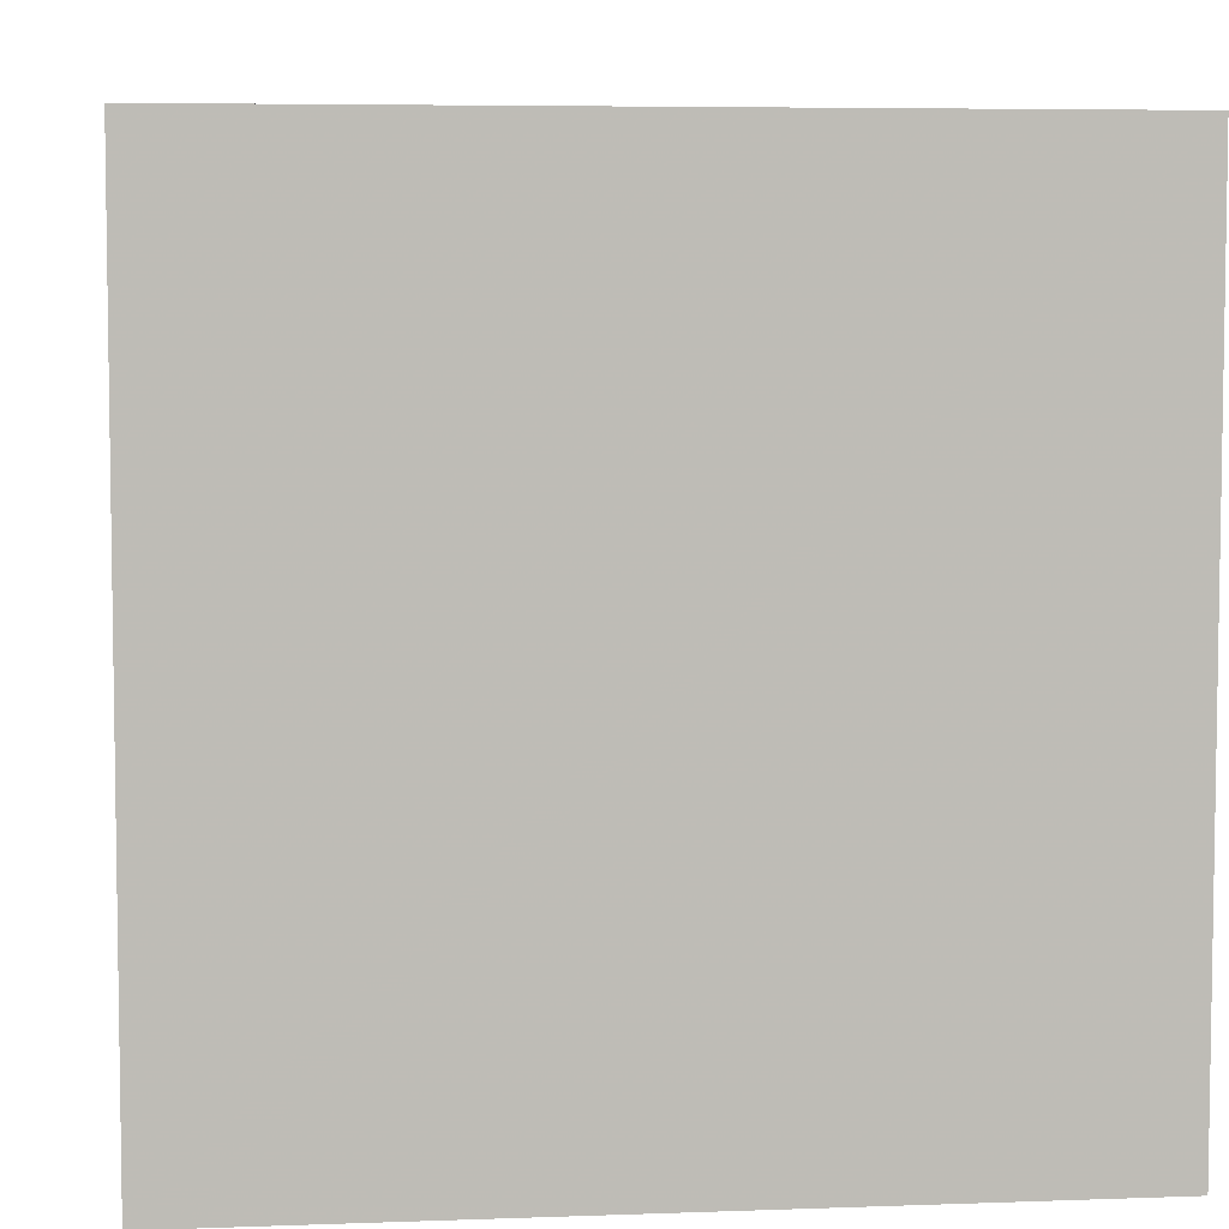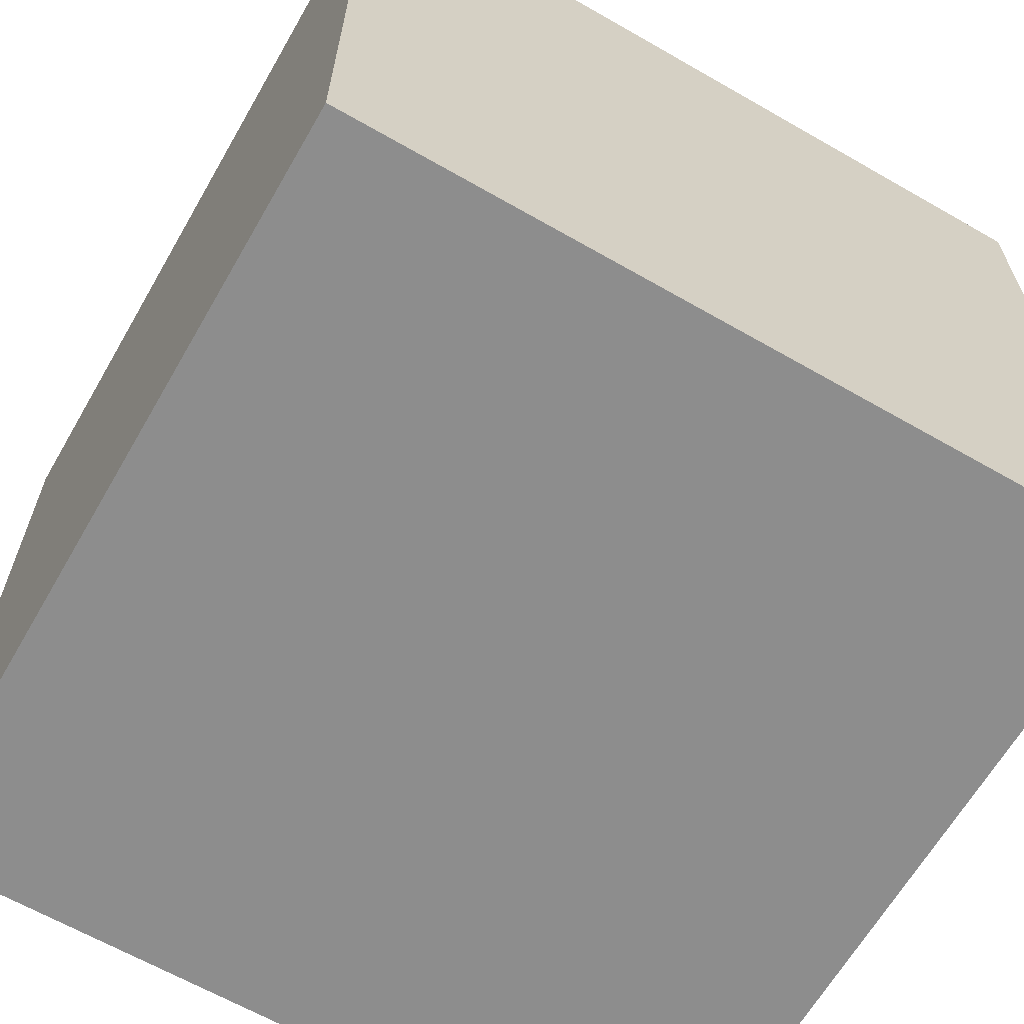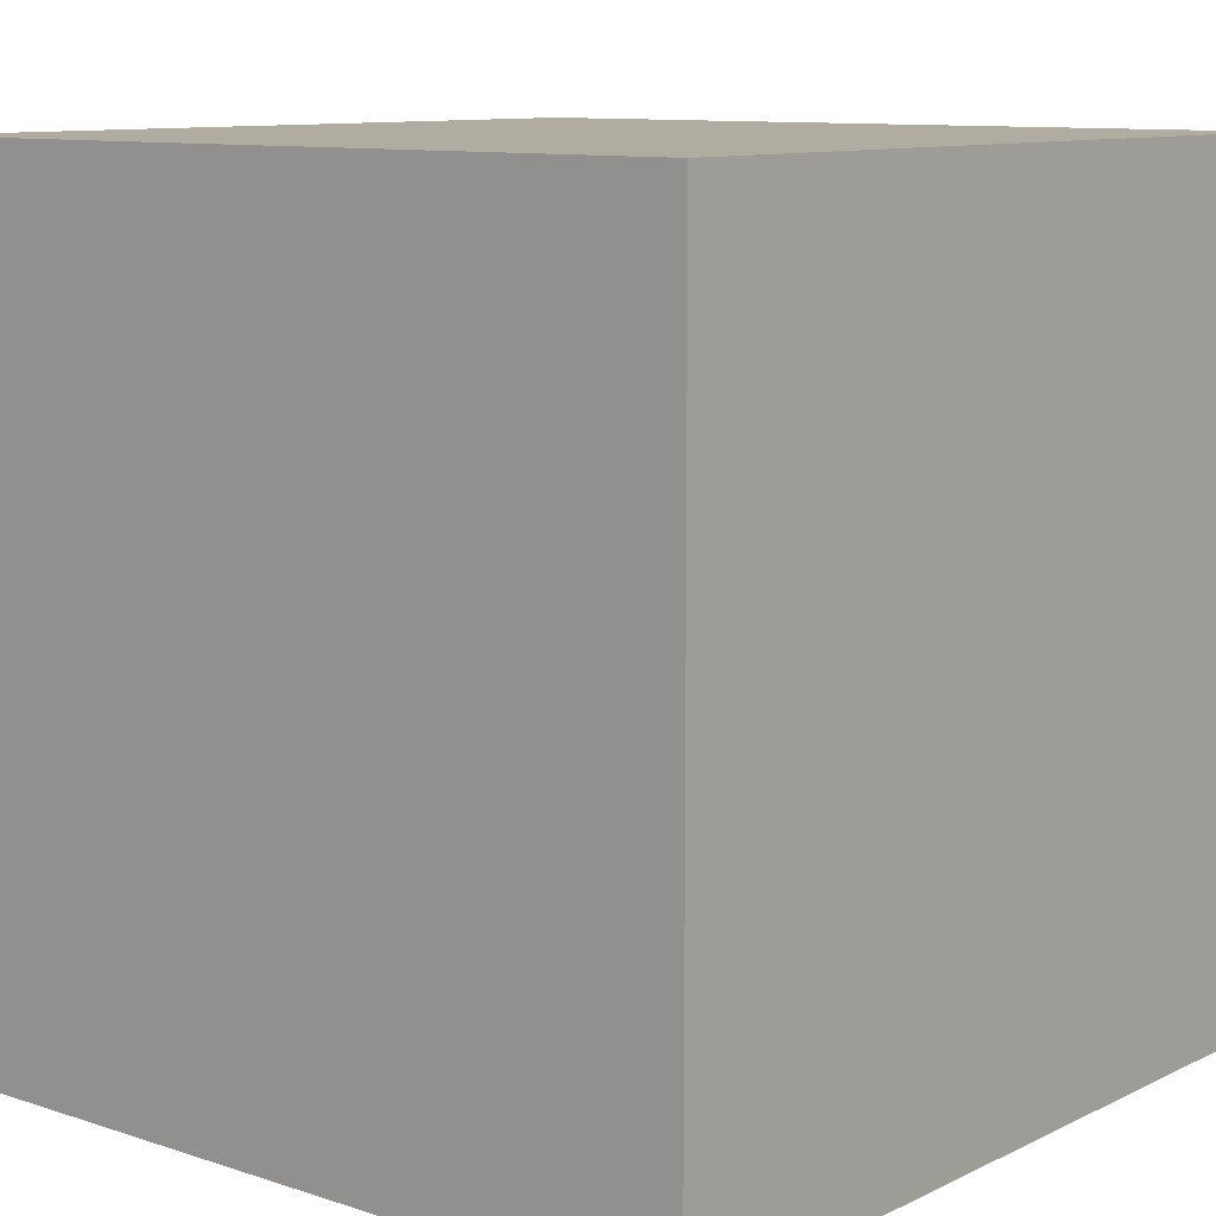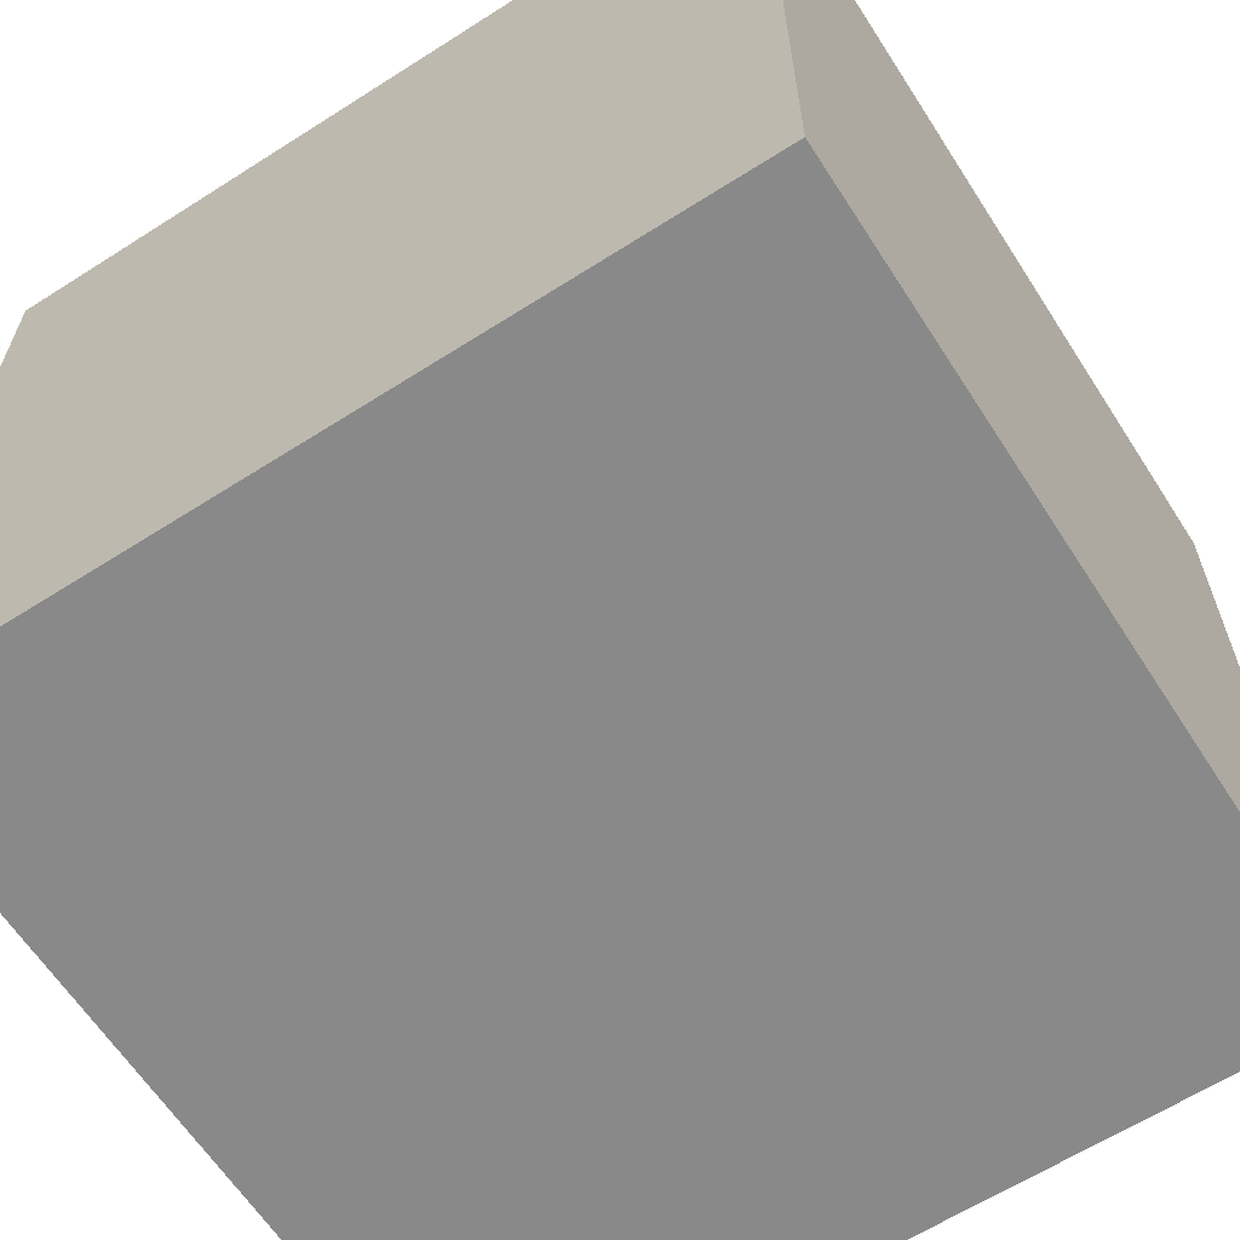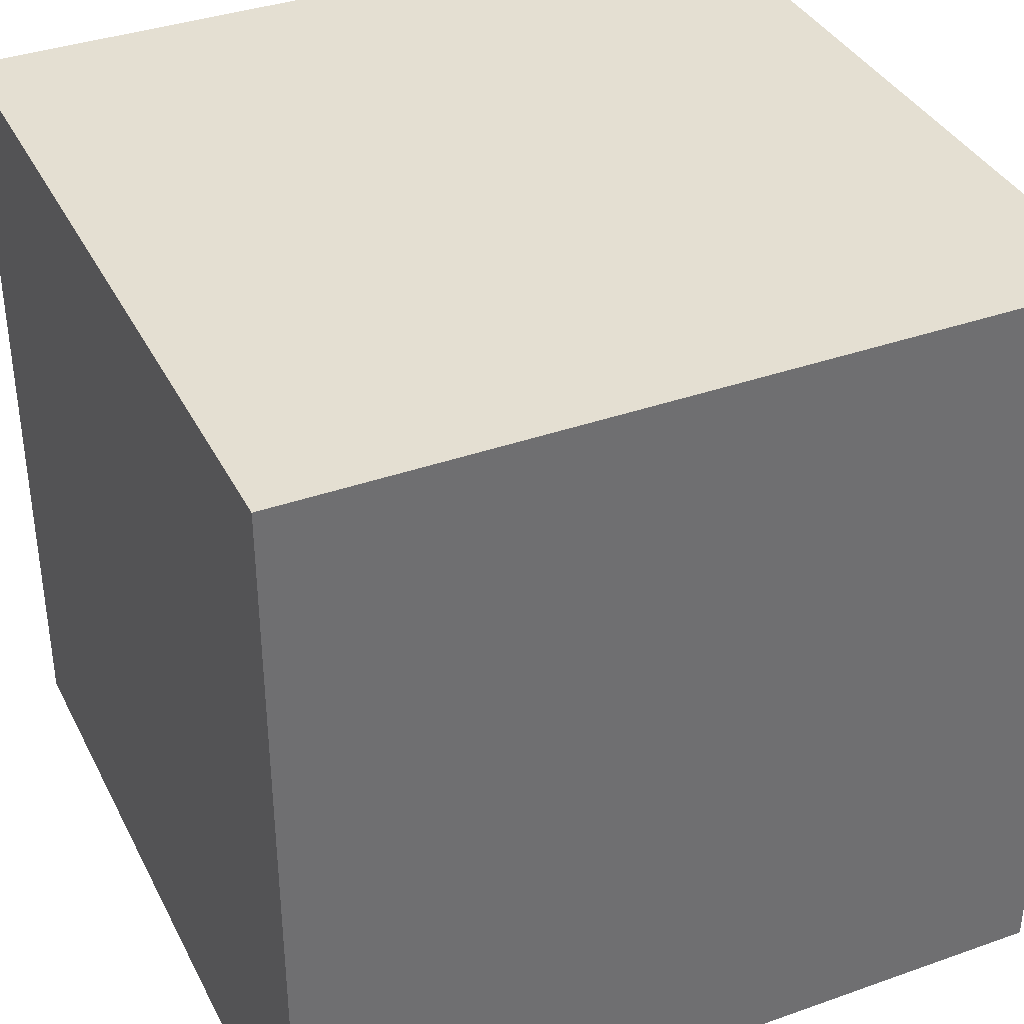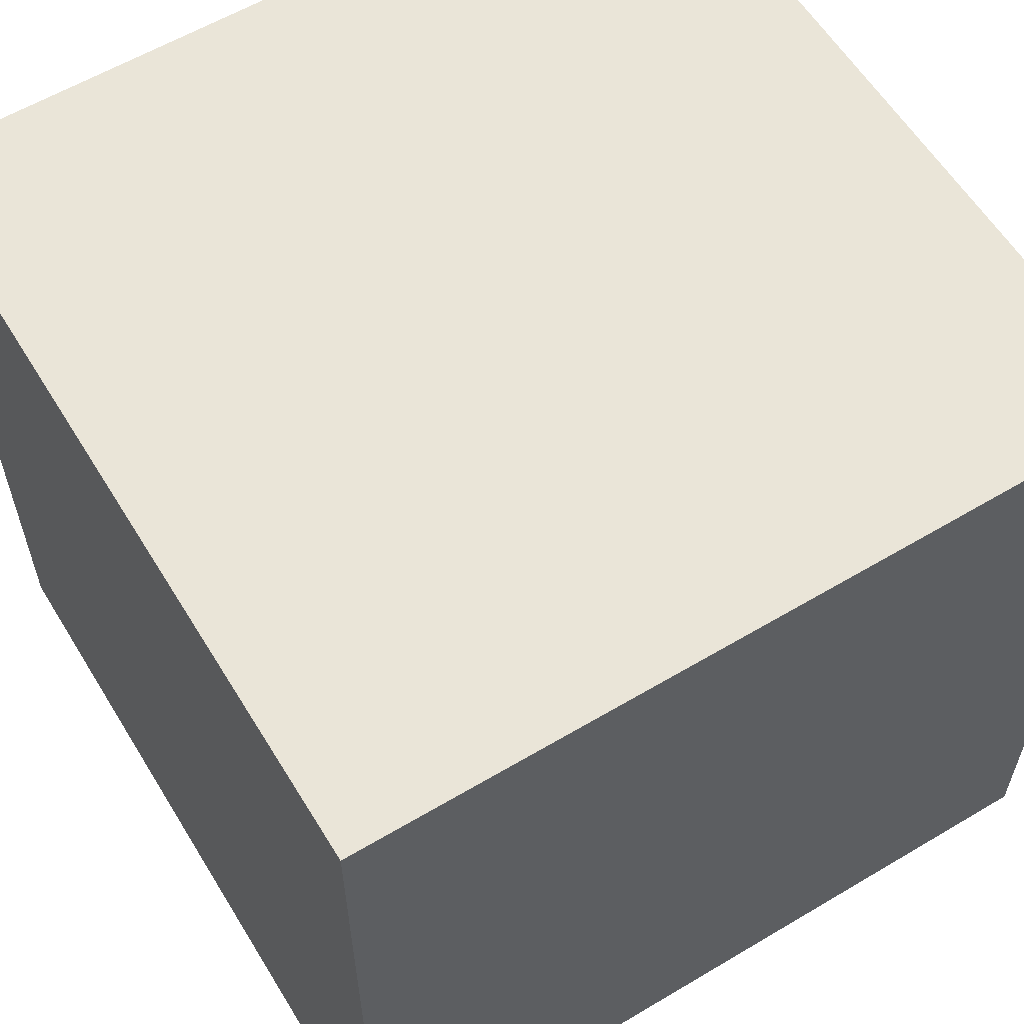
<metadata>
{"format":"obj","ext":"obj","renderer":"f3d","projection":"perspective","resolution":1024,"background":"white","views":[{"elev":5.7,"azim":-6.4,"up":"+Y"},{"elev":-64.6,"azim":-120.0,"up":"+Y"},{"elev":10.2,"azim":129.7,"up":"+Z"},{"elev":-63.1,"azim":-57.2,"up":"+Z"},{"elev":37.1,"azim":155.5,"up":"+Y"},{"elev":59.5,"azim":58.6,"up":"+Y"}]}
</metadata>
<code>
v 872 440 104
v 856 440 88
v 872 440 88
v 856 440 104
v 856 456 88
v 856 456 104
v 872 456 88
v 872 456 104
f 1 2 3
f 1 4 2
f 4 5 2
f 4 6 5
f 6 7 5
f 6 8 7
f 8 3 7
f 8 1 3
f 5 3 2
f 5 7 3
f 4 8 6
f 4 1 8

</code>
